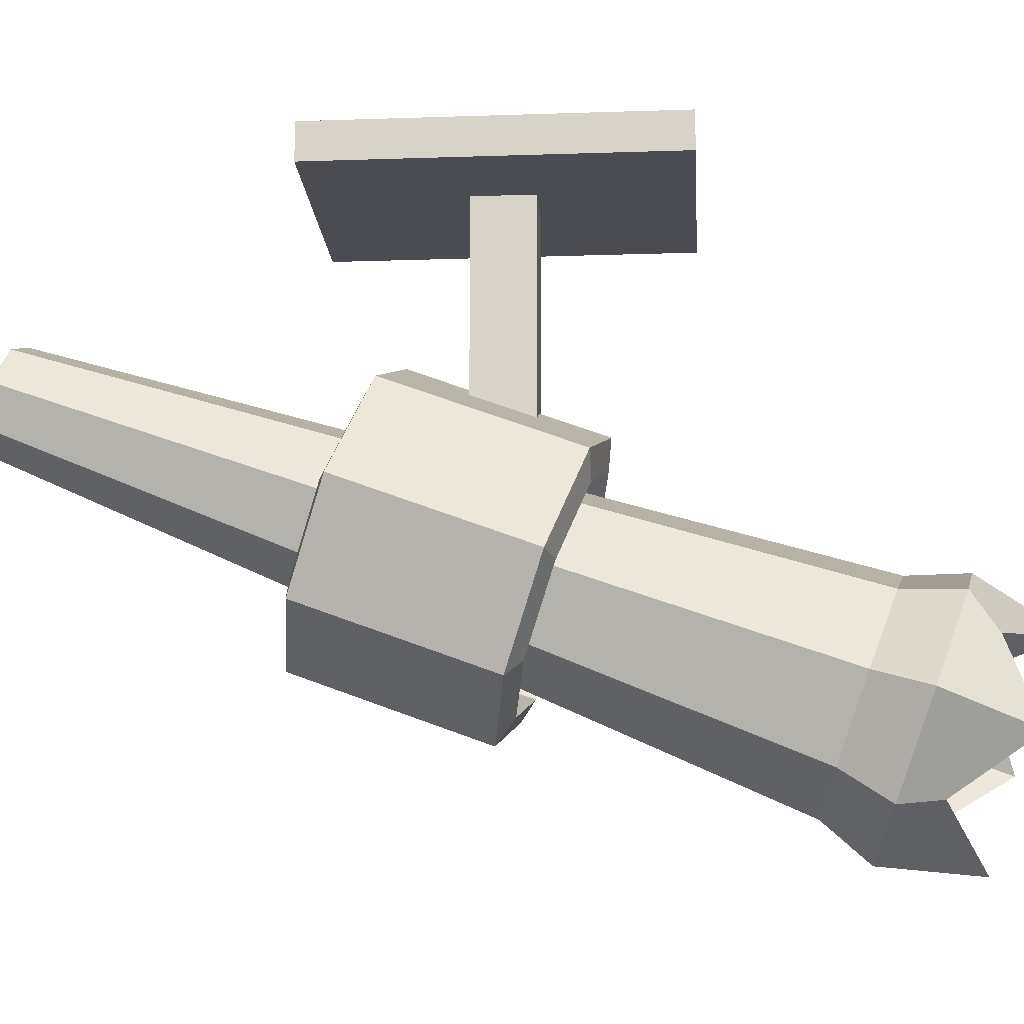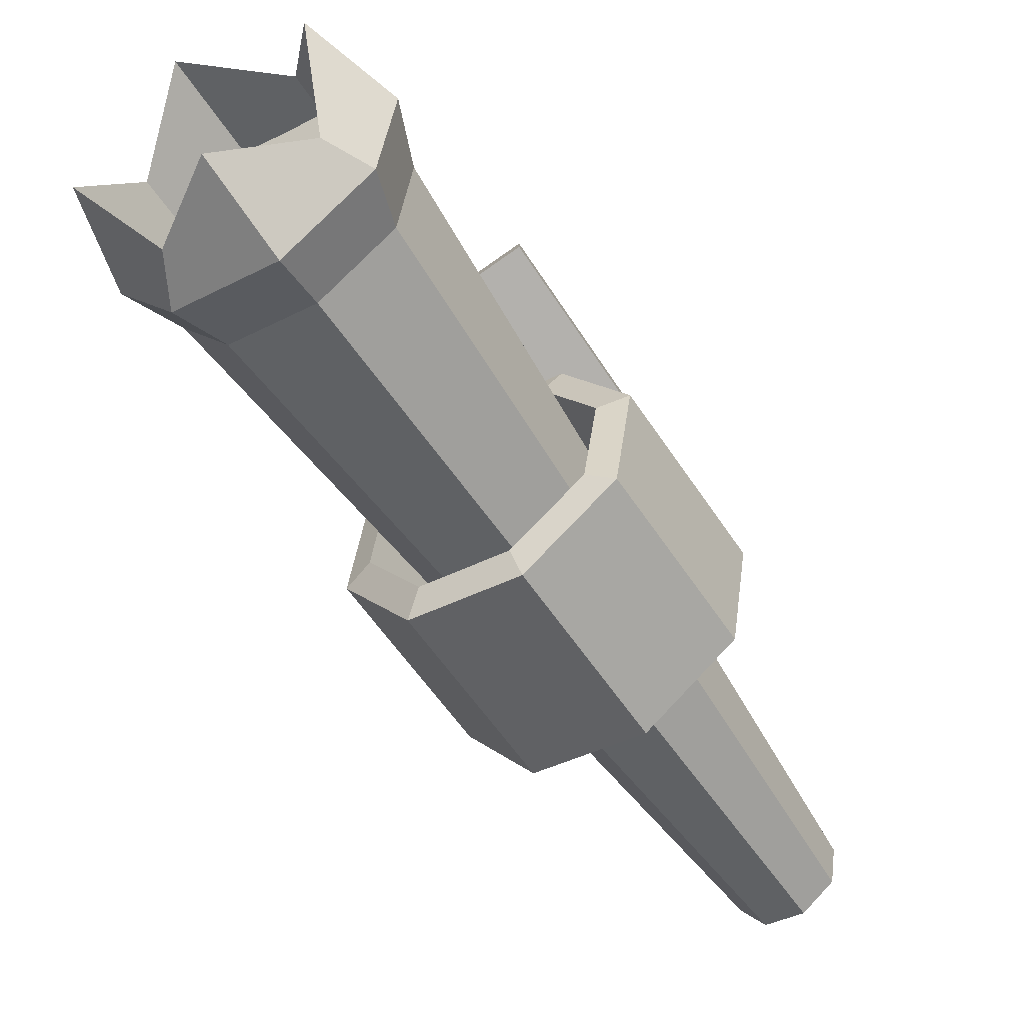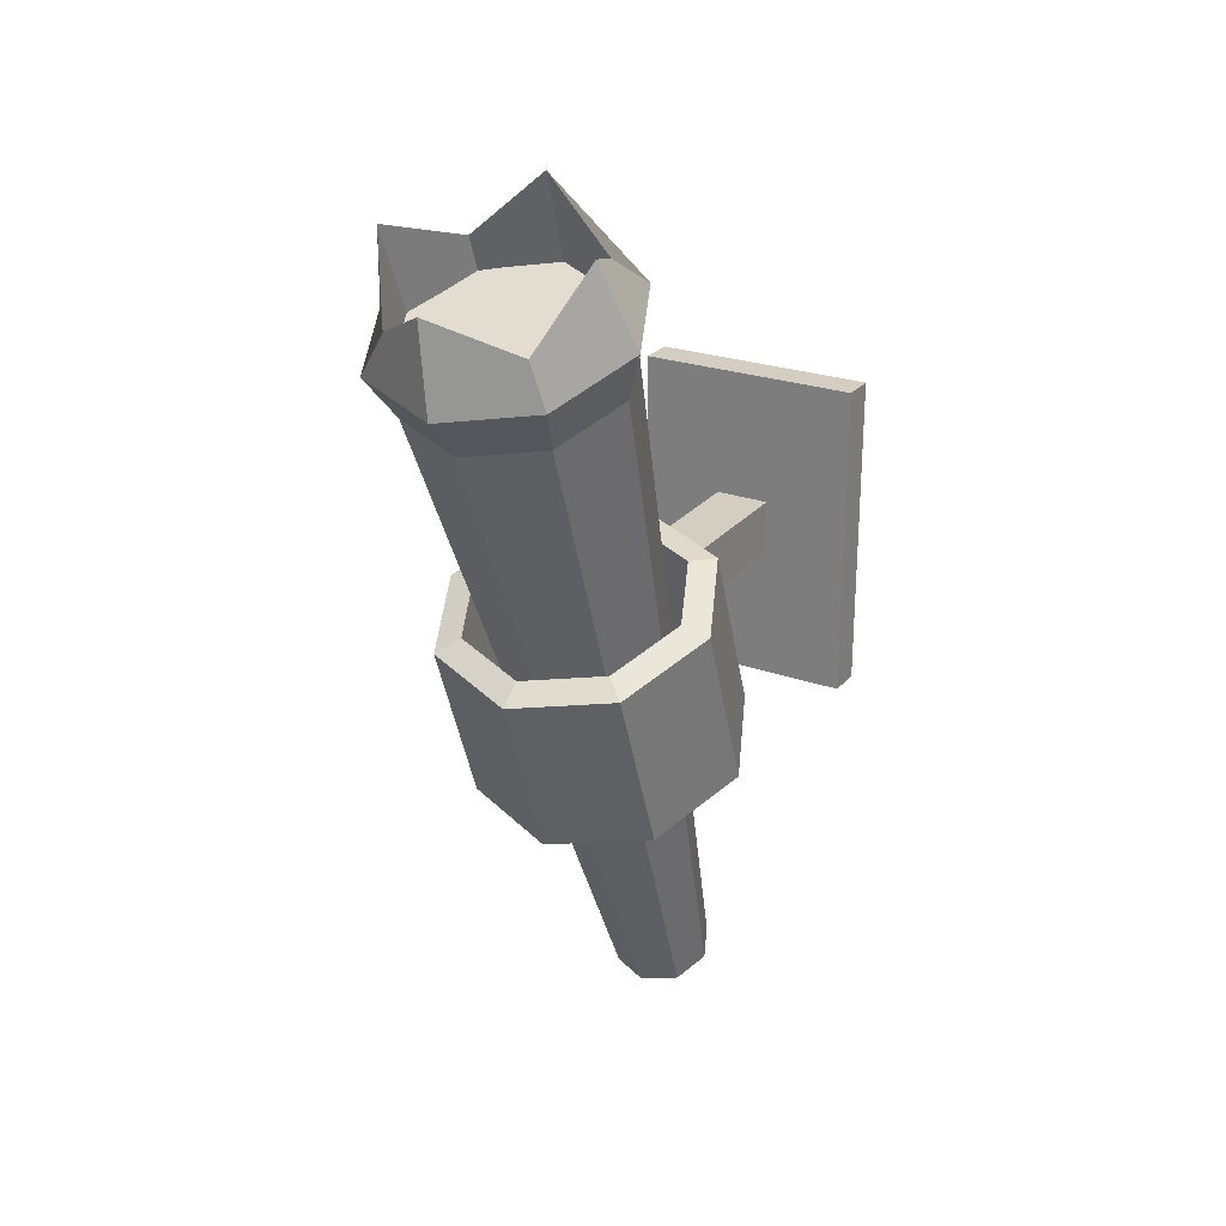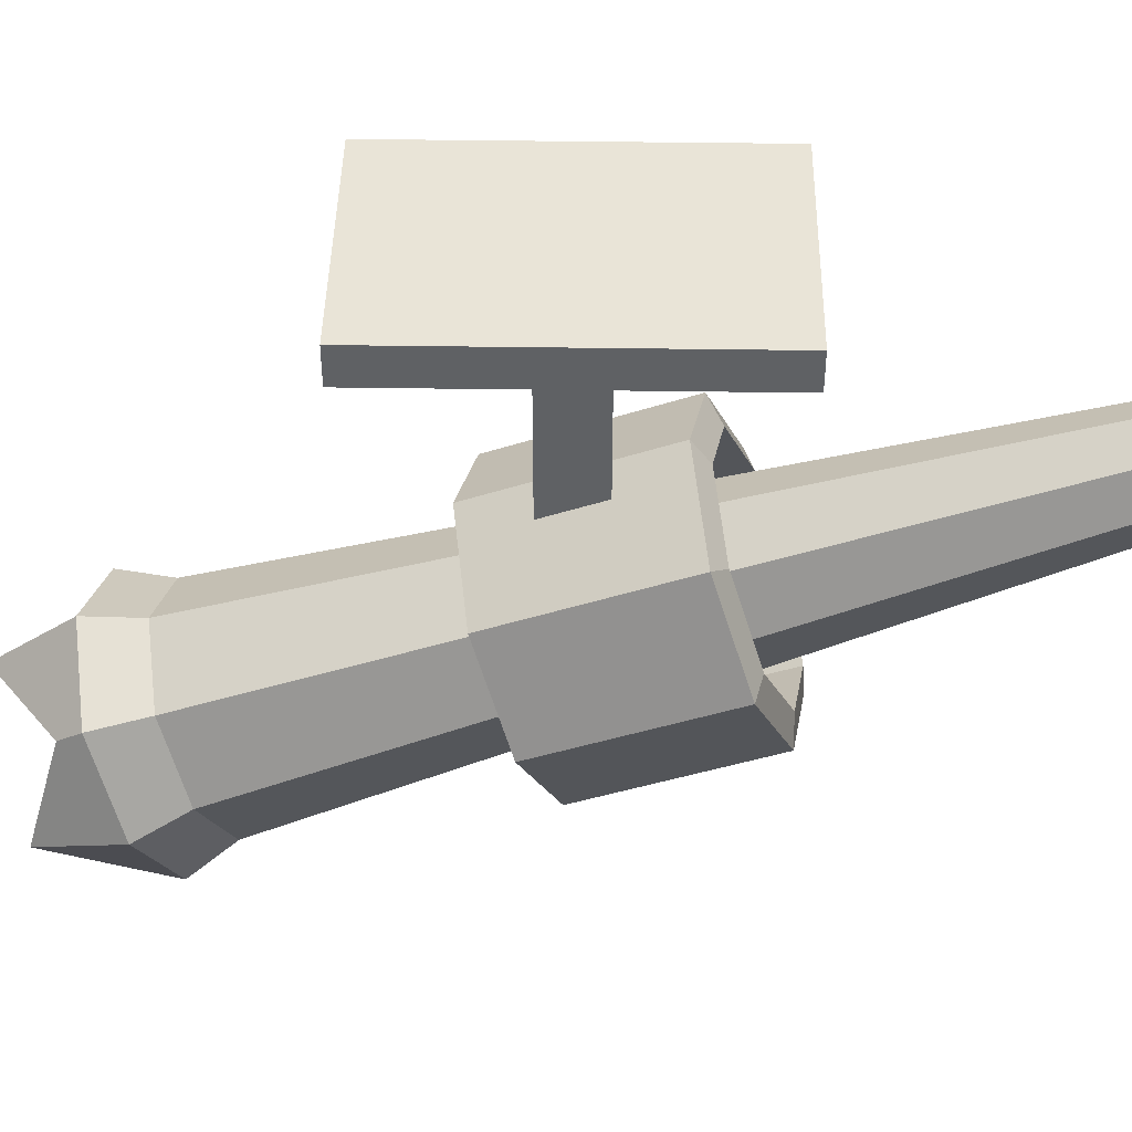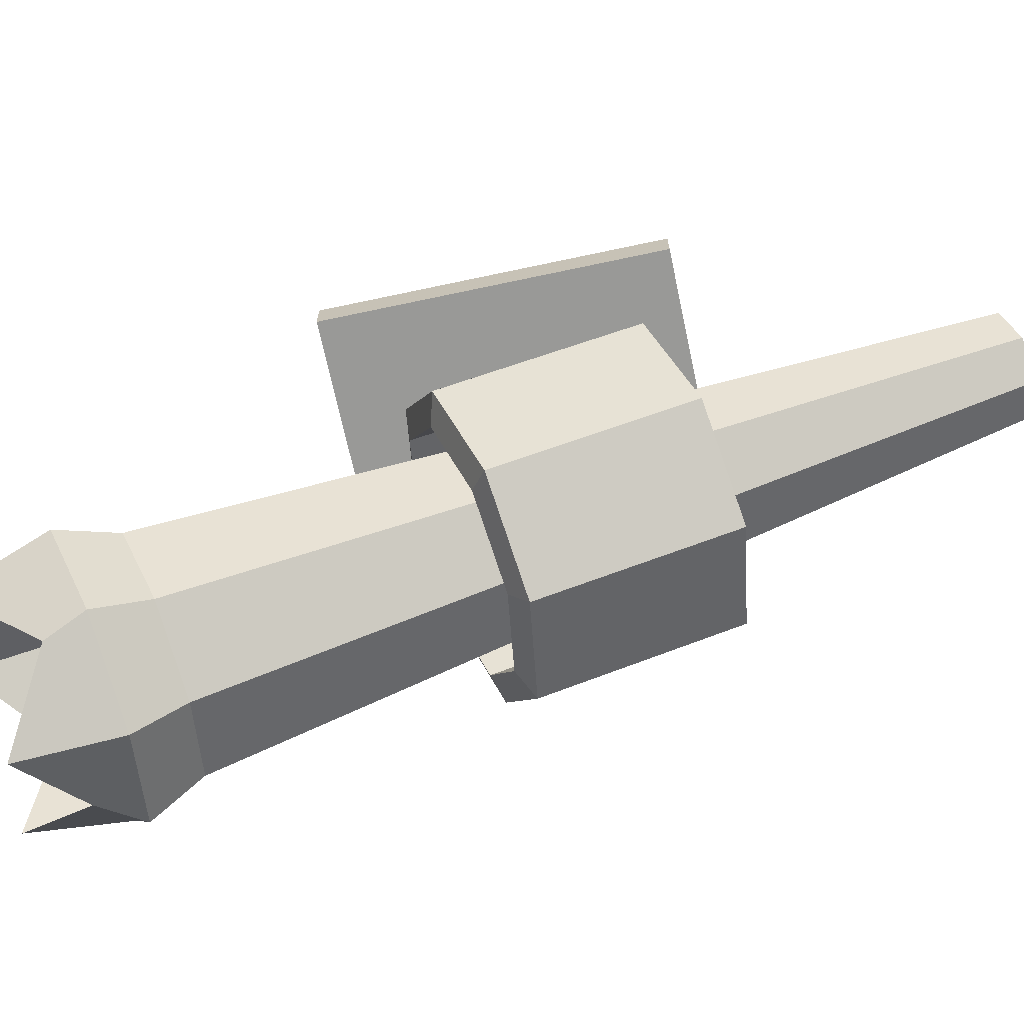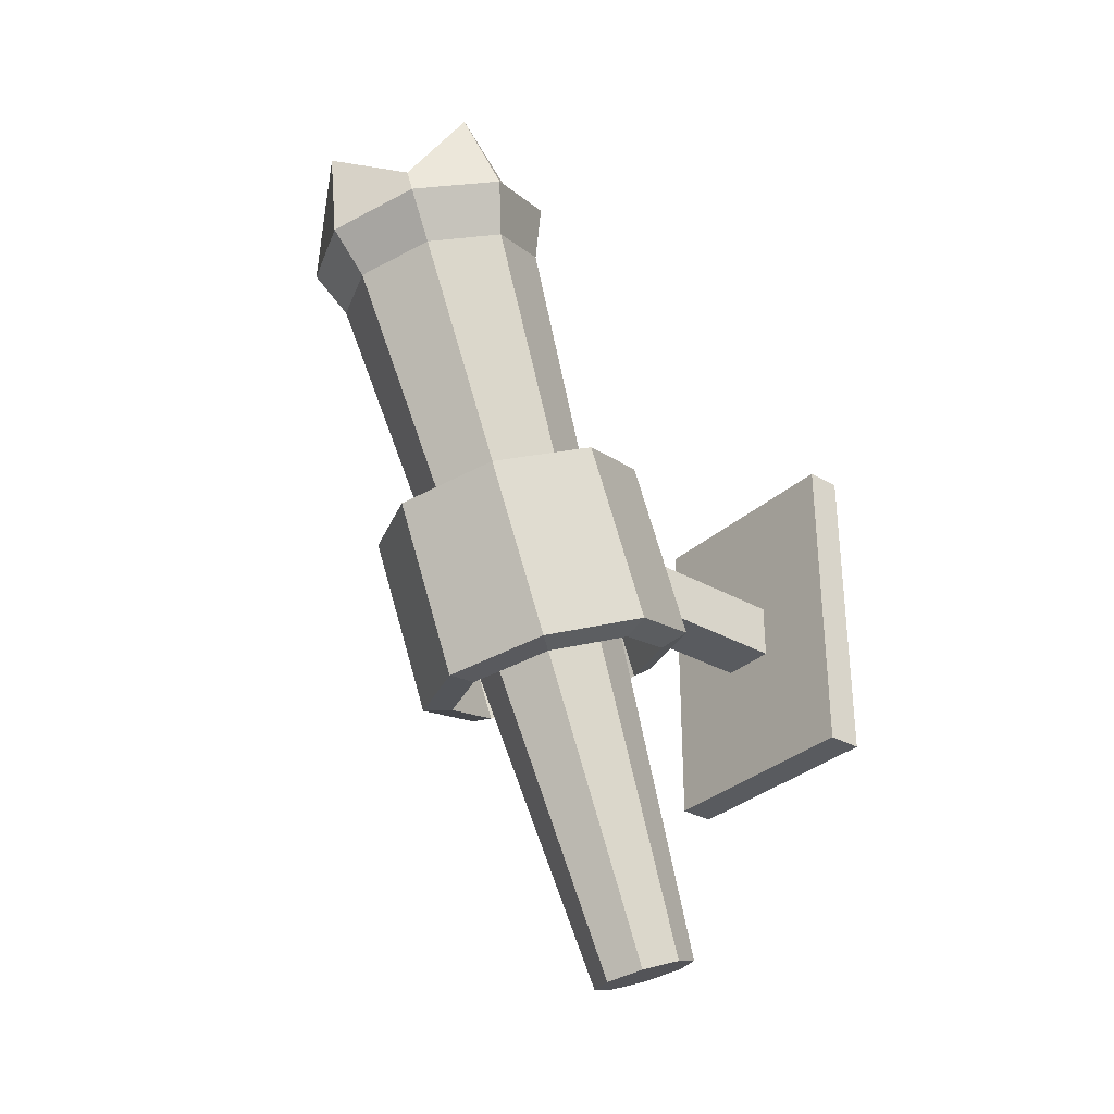
<metadata>
{"format":"obj","ext":"obj","renderer":"f3d","projection":"perspective","resolution":1024,"background":"white","views":[{"elev":-15.5,"azim":94.1,"up":"+Z"},{"elev":-79.3,"azim":-145.3,"up":"+Z"},{"elev":25.1,"azim":-150.3,"up":"+Y"},{"elev":43.5,"azim":-89.0,"up":"+Z"},{"elev":-68.8,"azim":-77.9,"up":"+Z"},{"elev":-32.0,"azim":-128.6,"up":"+Y"}]}
</metadata>
<code>
o Cube
v 0.005631 -2.702 0.8788
v 0.005631 -0.006423 -0.3626
v 0.1339 -2.684 0.9286
v 0.2885 0.03461 -0.2529
v 0.187 -2.639 1.049
v 0.4056 0.1337 0.01206
v 0.1339 -2.594 1.169
v 0.2885 0.2327 0.277
v 0.005631 -2.575 1.219
v 0.005631 0.2737 0.3867
v -0.1226 -2.594 1.169
v -0.2772 0.2327 0.277
v -0.1757 -2.639 1.049
v -0.3944 0.1337 0.01206
v -0.1226 -2.684 0.9286
v -0.2772 0.03461 -0.2529
v 0.509 -0.9395 0.4133
v 0.4064 -0.9128 0.4033
v 0.4064 -1.592 0.6574
v 0.509 -1.566 0.6474
v 0.3616 -1.064 0.07991
v 0.289 -1.012 0.1379
v 0.289 -1.692 0.392
v 0.3616 -1.69 0.314
v 0.005631 -1.116 -0.05819
v 0.005631 -1.053 0.02792
v 0.005631 -1.733 0.2821
v 0.005631 -1.742 0.1759
v -0.3503 -1.064 0.07991
v -0.2777 -1.012 0.1379
v -0.2777 -1.692 0.392
v -0.3503 -1.69 0.314
v -0.4977 -0.9395 0.4133
v -0.3951 -0.9128 0.4033
v -0.3951 -1.592 0.6574
v -0.4977 -1.566 0.6474
v -0.3503 -0.8148 0.7467
v -0.2777 -0.8135 0.6687
v -0.2777 -1.493 0.9229
v -0.3503 -1.441 0.9808
v 0.005631 -0.7632 0.8848
v 0.005631 -0.7724 0.7787
v 0.005631 -1.452 1.033
v 0.005631 -1.389 1.119
v 0.3616 -0.8148 0.7467
v 0.289 -0.8135 0.6687
v 0.289 -1.493 0.9229
v 0.3616 -1.441 0.9808
v 0.4667 0.1373 0.01068
v 0.3836 0.439 -0.1021
v 0.3634 0.01622 0.05597
v 0.3836 -0.05863 0.08396
v 0.3317 0.02316 -0.2947
v 0.2586 0.1699 -0.2716
v 0.2586 -0.07237 -0.181
v 0.2729 -0.1522 -0.1664
v 0.005631 -0.02413 -0.4212
v 0.005631 0.3066 -0.4562
v 0.005631 -0.1091 -0.2791
v 0.005631 -0.191 -0.2701
v -0.3204 0.02316 -0.2947
v -0.2473 0.1699 -0.2716
v -0.2473 -0.07237 -0.181
v -0.2616 -0.1522 -0.1664
v -0.4555 0.1373 0.01068
v -0.3724 0.439 -0.1021
v -0.3521 0.01622 0.05597
v -0.3724 -0.05863 0.08396
v -0.3204 0.2515 0.3161
v -0.2473 0.3471 0.2024
v -0.2473 0.1048 0.2929
v -0.2616 0.03497 0.3343
v 0.005631 0.2988 0.4426
v 0.005631 0.5714 0.2519
v 0.005631 0.1415 0.3911
v 0.005631 0.07374 0.438
v 0.3317 0.2515 0.3161
v 0.2586 0.3471 0.2024
v 0.2586 0.1048 0.2929
v 0.2729 0.03497 0.3343
v -0.4204 -1.687 1.771
v -0.4204 -0.4925 1.771
v -0.4204 -1.687 1.641
v -0.4204 -0.4925 1.641
v 0.4151 -1.687 1.771
v 0.4151 -0.4925 1.771
v 0.4151 -1.687 1.641
v 0.4151 -0.4925 1.641
v -0.09709 -1.187 1.654
v -0.09695 -0.9817 1.654
v -0.09713 -1.187 0.8819
v -0.09699 -0.9819 0.8817
v 0.1083 -1.187 1.654
v 0.1084 -0.9818 1.654
v 0.1082 -1.187 0.8819
v 0.1083 -0.982 0.8817
f 1 2 4 3
f 3 4 6 5
f 5 6 8 7
f 7 8 10 9
f 9 10 12 11
f 11 12 14 13
f 4 2 16 14 12 10 8 6
f 13 14 16 15
f 15 16 2 1
f 1 3 5 7 9 11 13 15
f 17 21 22 18
f 18 22 23 19
f 19 23 24 20
f 20 24 21 17
f 21 25 26 22
f 22 26 27 23
f 23 27 28 24
f 24 28 25 21
f 25 29 30 26
f 26 30 31 27
f 27 31 32 28
f 28 32 29 25
f 29 33 34 30
f 30 34 35 31
f 31 35 36 32
f 32 36 33 29
f 33 37 38 34
f 34 38 39 35
f 35 39 40 36
f 36 40 37 33
f 37 41 42 38
f 38 42 43 39
f 39 43 44 40
f 40 44 41 37
f 41 45 46 42
f 42 46 47 43
f 43 47 48 44
f 44 48 45 41
f 45 17 18 46
f 46 18 19 47
f 47 19 20 48
f 48 20 17 45
f 49 53 54 50
f 50 54 55 51
f 51 55 56 52
f 52 56 53 49
f 53 57 58 54
f 54 58 59 55
f 55 59 60 56
f 56 60 57 53
f 57 61 62 58
f 58 62 63 59
f 59 63 64 60
f 60 64 61 57
f 61 65 66 62
f 62 66 67 63
f 63 67 68 64
f 64 68 65 61
f 65 69 70 66
f 66 70 71 67
f 67 71 72 68
f 68 72 69 65
f 69 73 74 70
f 70 74 75 71
f 71 75 76 72
f 72 76 73 69
f 73 77 78 74
f 74 78 79 75
f 75 79 80 76
f 76 80 77 73
f 77 49 50 78
f 78 50 51 79
f 79 51 52 80
f 80 52 49 77
f 81 82 84 83
f 83 84 88 87
f 87 88 86 85
f 85 86 82 81
f 83 87 85 81
f 88 84 82 86
f 89 90 92 91
f 91 92 96 95
f 95 96 94 93
f 93 94 90 89
f 91 95 93 89
f 96 92 90 94

</code>
